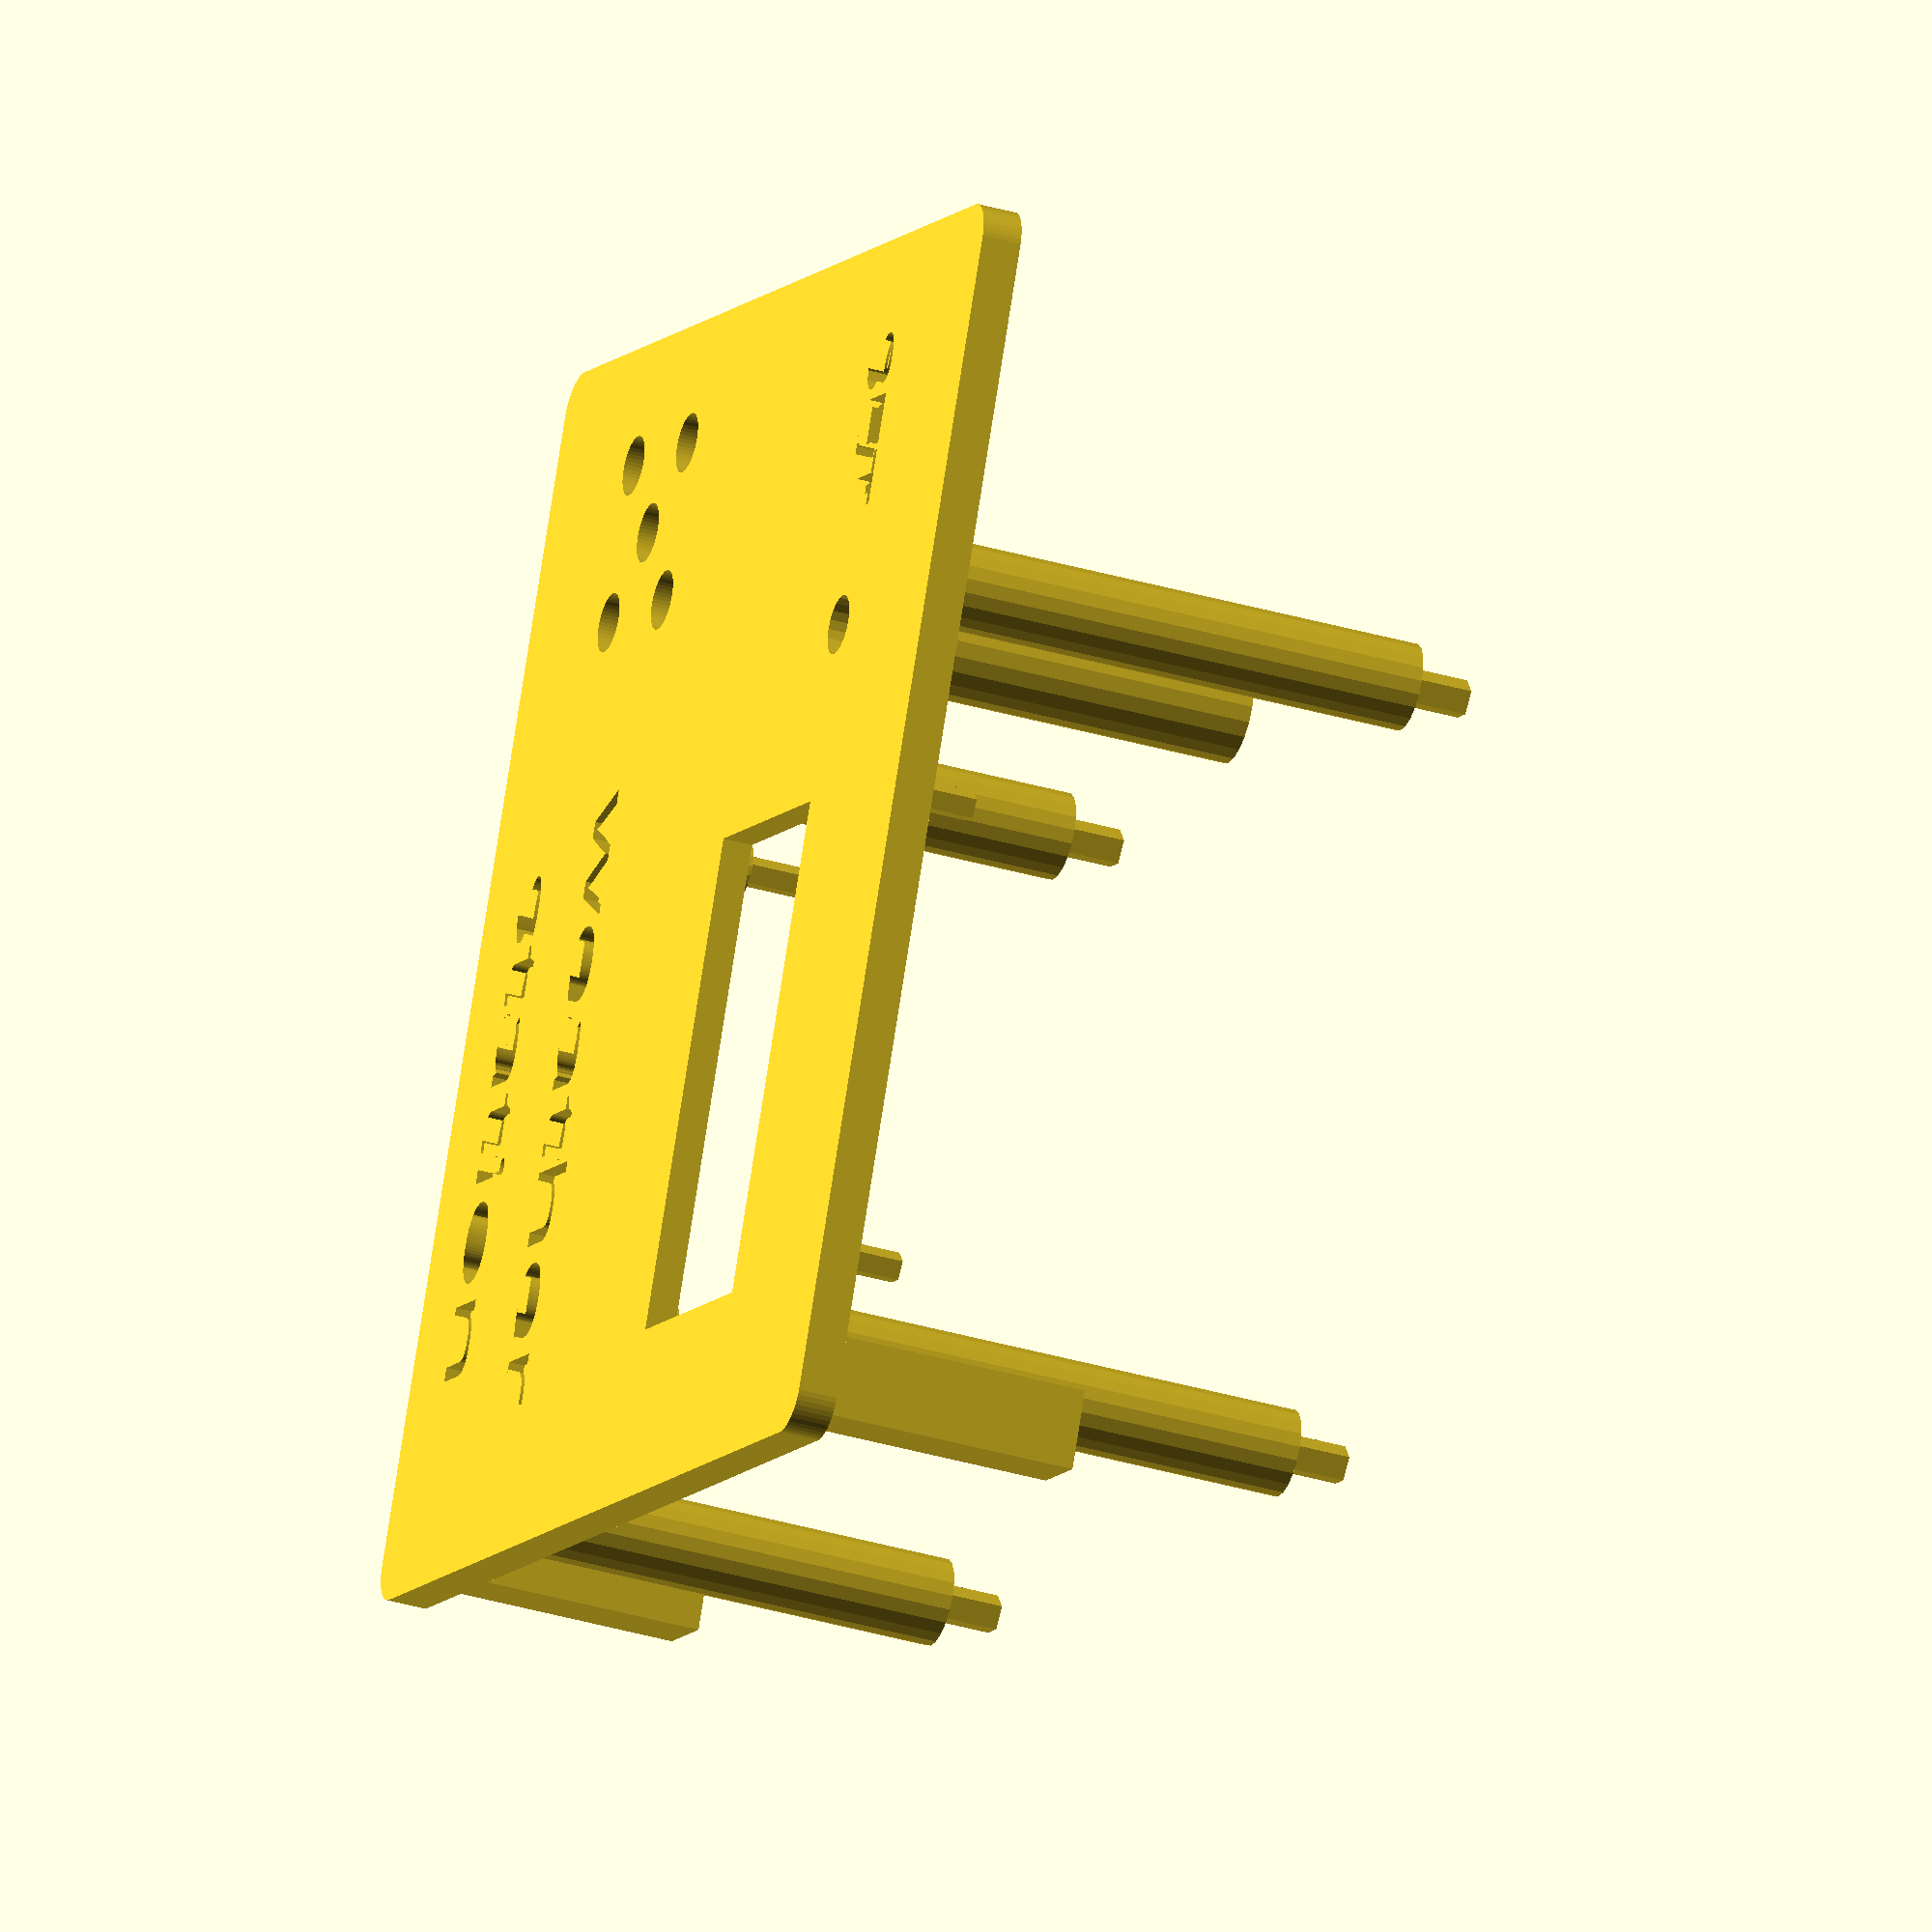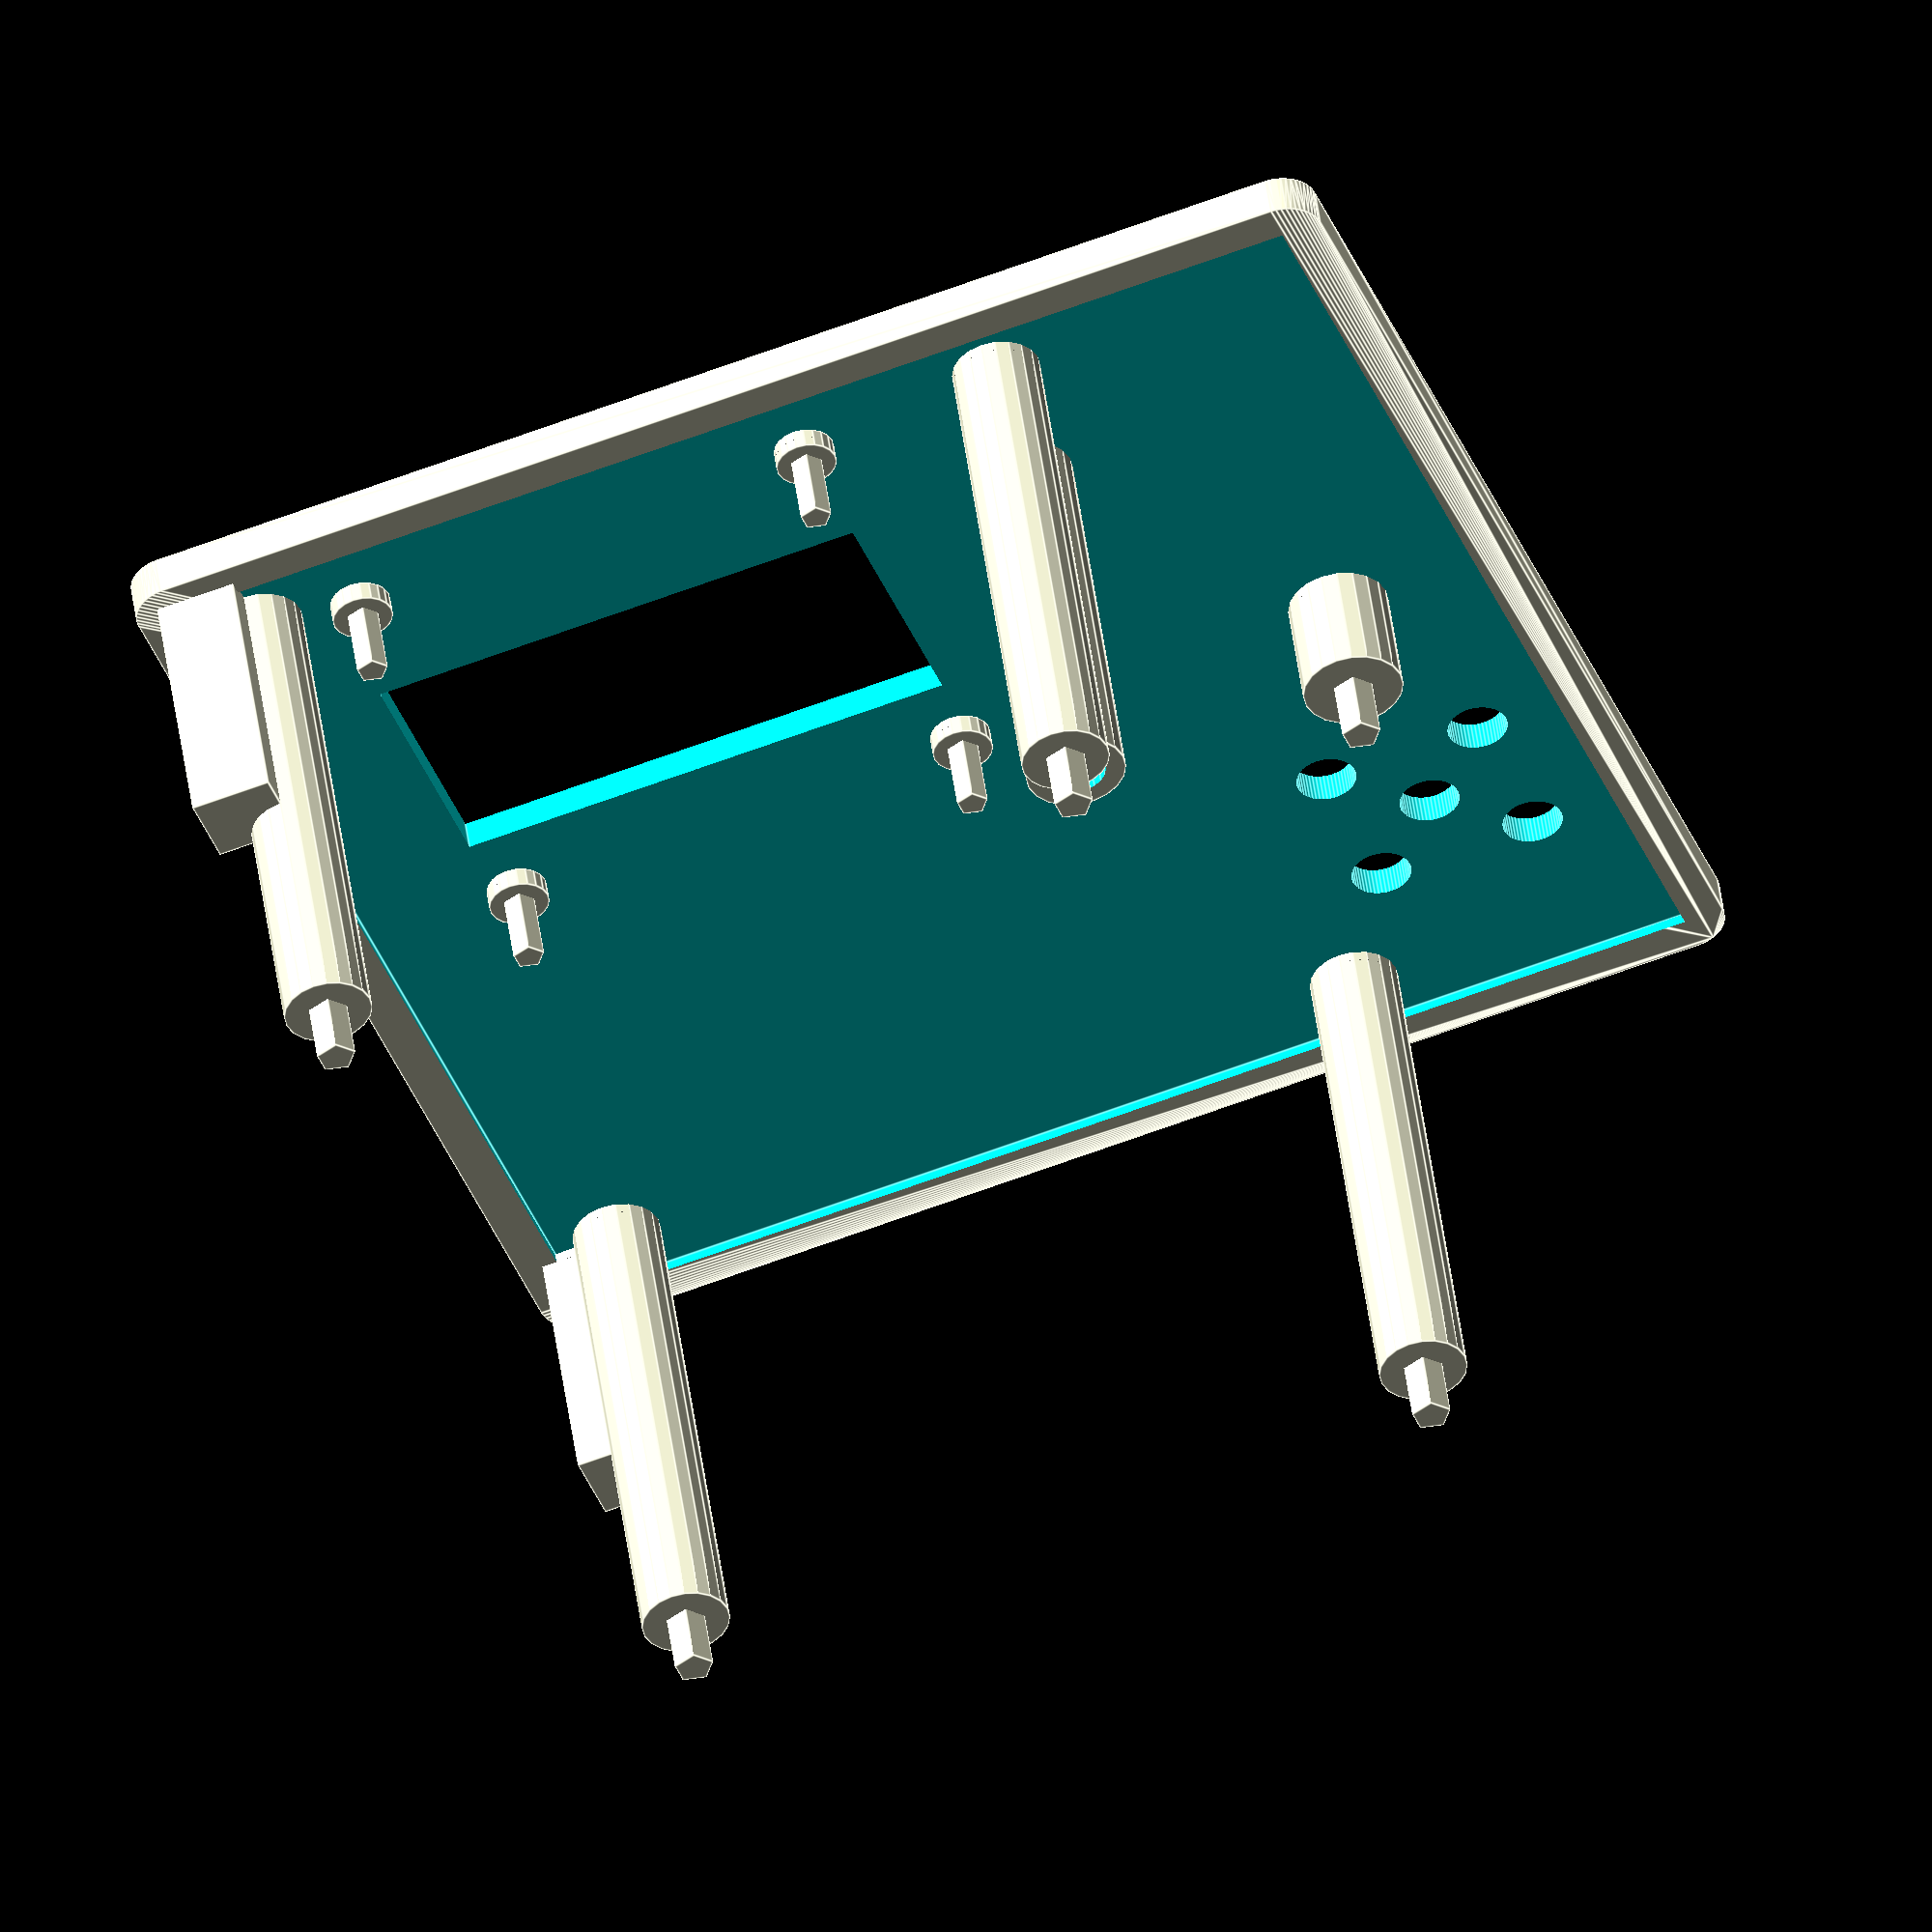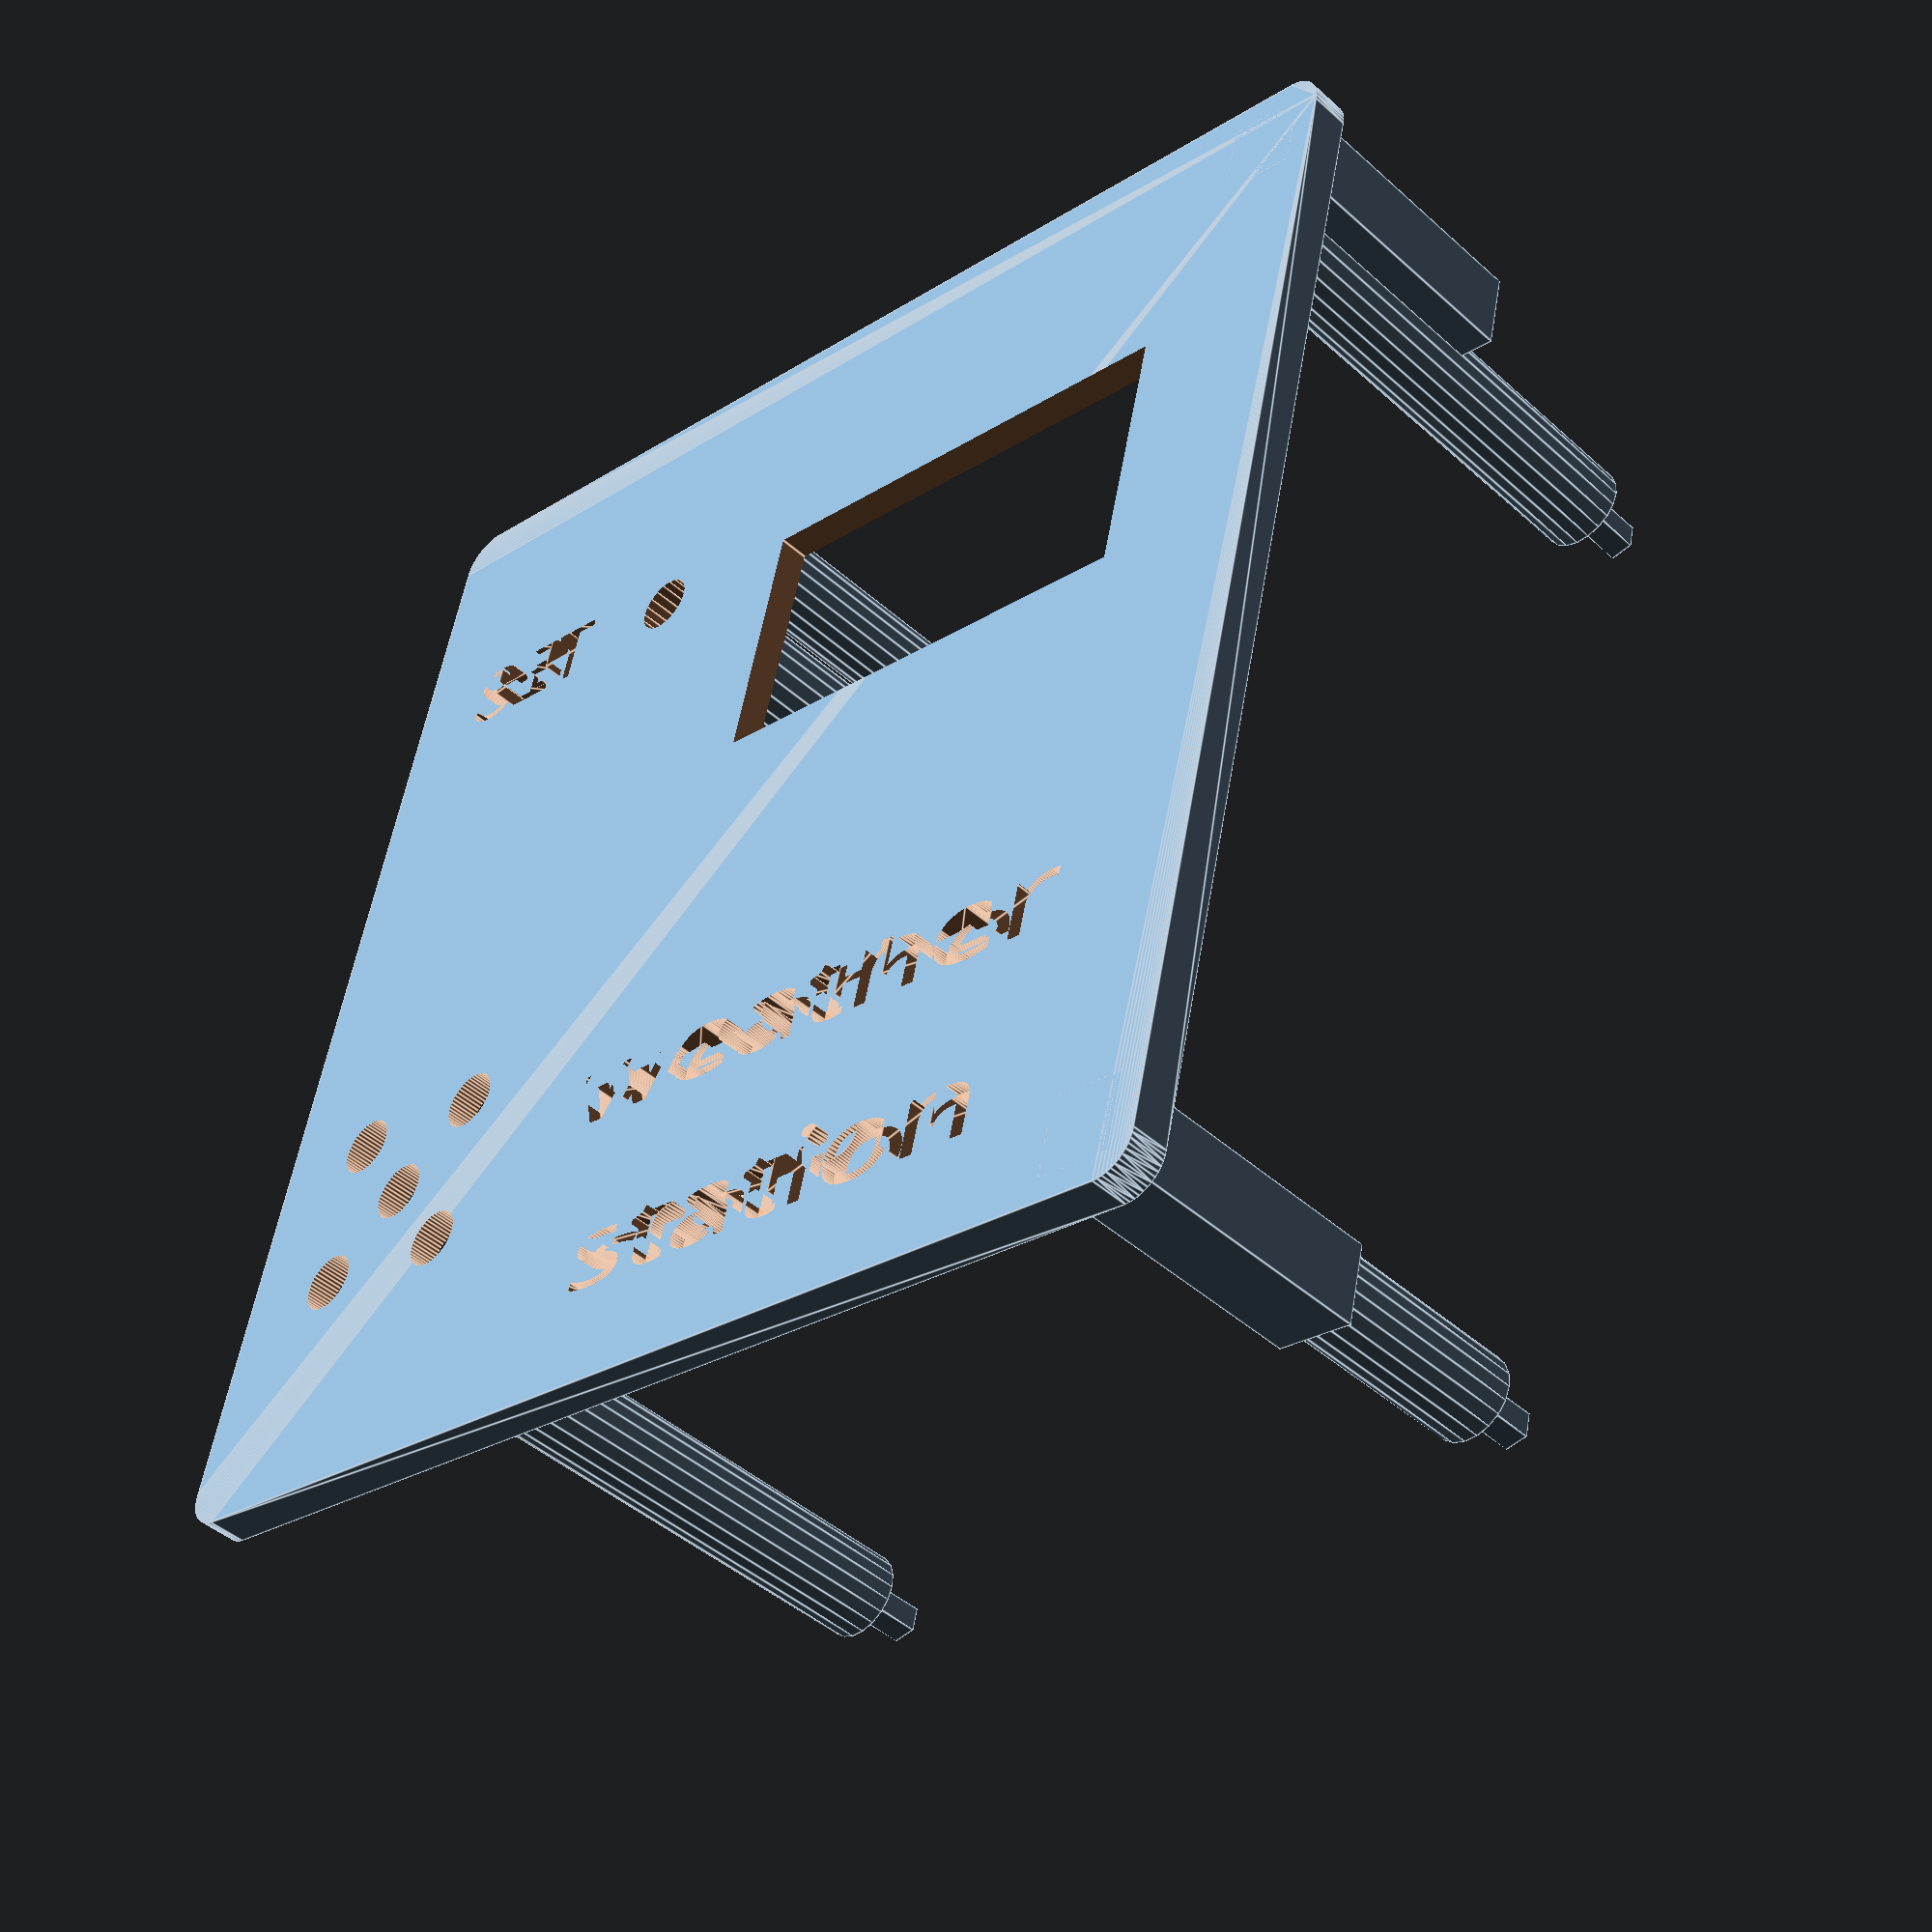
<openscad>
/*
  Influxdata Weather Station - Case
  An Open SCAD project for bonitoo.io by petr.kudibal
*/

//internal parameters in mm

s = 58.5; // width
d = 58.5; // length


module case()

difference() {

  union() {

    difference() {
      
      $fn = 50;
      minkowski() {

        translate([-d/2,-s/2,0])
        cube([d,s,v]);

        // side thickness
        cylinder(r=2,h=1);
      }

      translate([-d/2,-s/2,1.5])
      cube([d,s,v]);
   
      // window
      translate([-22.5,5,-0.7])
      cube([25,13,10]);
   
      // usb
      translate([-32,-0.5,24.5])
      cube([5,9,3.5]);
   
      // ventilation
      translate([21,-15,-3])
      cylinder(r=1.5,h=7);
      translate([25,-11,-3])
      cylinder(r=1.5,h=7);
      translate([17,-11,-3])
      cylinder(r=1.5,h=7);
      translate([25,-19,-3])
      cylinder(r=1.5,h=7);
      translate([17,-19,-3])
      cylinder(r=1.5,h=7);
  
      //text on front side
      mirror() {

//    translate([0,25,-1.2])//offset
//     linear_extrude(2)//thickness
//      scale([.6,.6,0])//velikost
//     text("bonitoo", font="Arial:style=Regular",valign="center", halign="center");

        // text
        translate([8,-14,-1.2])//offset 
        linear_extrude(2)//thickness
        scale([.6,.4,0])//velikost
        text("weather", font="Monotype Corsiva:style=Regular",valign="center", halign="center");

        translate([8,-24,-1.2])//offset
        linear_extrude(2)//thickness
        scale([.6,.4,0])//velikost
        text("station", font="Monotype Corsiva:style=Regular",valign="center", halign="center");
        translate([-22,18,-1.2])//offset
        linear_extrude(2)//thickness
        scale([.35,.35,0])//velikost
        text("SET", font="Arial:style=Regular",valign="center", halign="center");
        /*
        translate([-22,8,-1.2])//offset
        linear_extrude(2)//thickness
        scale([.35,.35,0])//size
        text("RS", font="Arial:style=Regular",valign="center", halign="center");
        */
      }
    }

    //pillars for boot and reset
    
    translate([11.5,18,1])
    cylinder(r=2.5,h=20,$fn=20);
/*
    translate([11.5,8,1])
    cylinder(r=2.5,h=20,$fn=20);
 */
  }
  
  // holes boot reset
  translate([11.5,18,-1])
  cylinder(r=1.5,h=25,$fn=20);
  /*
  translate([11.5,8,-1])
  cylinder(r=1.5,h=25,$fn=20);
  */
}
 
//pillars board

translate([13,26,1])
pillar1();
translate([-26,26,1])
pillar1();
translate([-26,-26,1])
pillar1();
translate([13,-26,1])
pillar1();

// harden pillars
translate([-30,-30,0])
cube([4,4,15]);

translate([-30,26,0])
cube([4,4,15]);

// pillar sensor
translate([22,1,1])
pillar2();

// pillars display
translate([-21,25,1.5])
pillar3();
translate([2.5,25.1,1.5])
pillar3();
translate([-21.5,0.9,1.5])
pillar3();
translate([2,1,1.5])
pillar3();
 
module pillar1() {
  cylinder(r=2.2,h=26,$fn=20);
  cylinder(r=1,h=29);
}

module pillar2() {
  cylinder(r=2.5,h=6,$fn=20);
  cylinder(r=1,h=9);
}

module pillar3() {
  cylinder(r=1.5,h=1,$fn=20);
  cylinder(r=0.8,h=4.5);
}

case();

</openscad>
<views>
elev=35.3 azim=244.9 roll=248.7 proj=o view=solid
elev=130.7 azim=160.0 roll=187.7 proj=o view=edges
elev=44.4 azim=346.7 roll=223.8 proj=p view=edges
</views>
